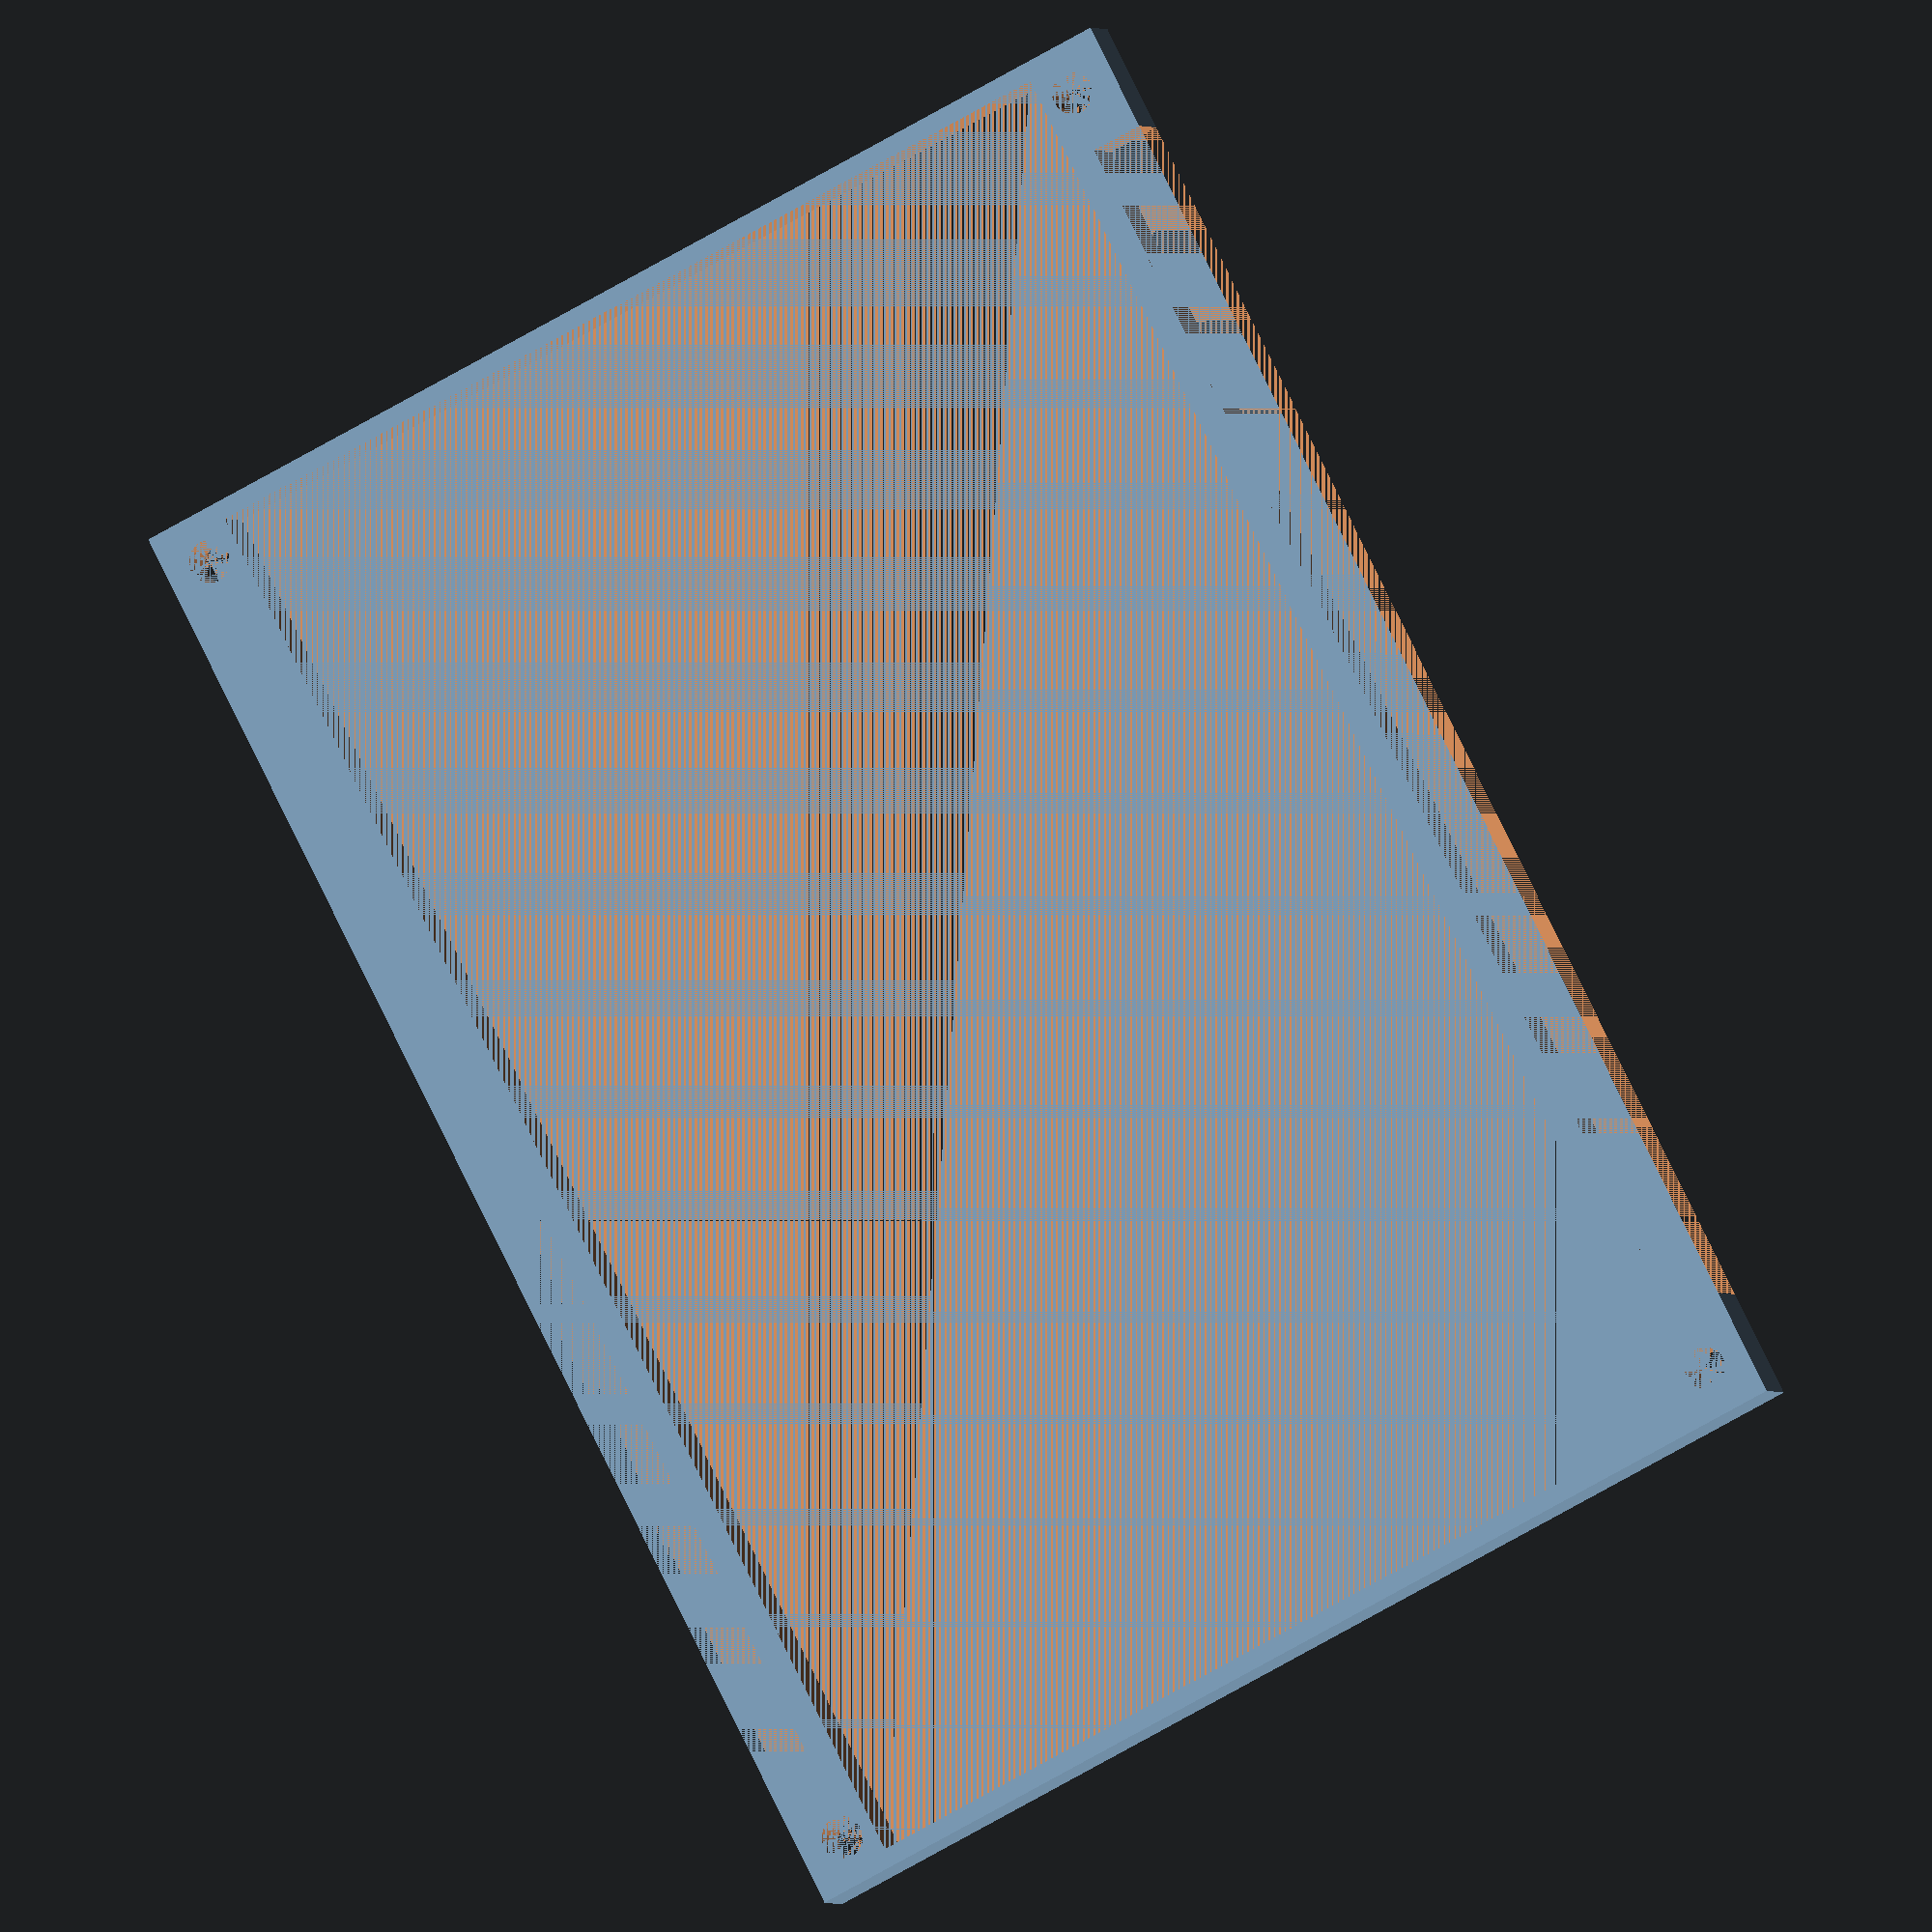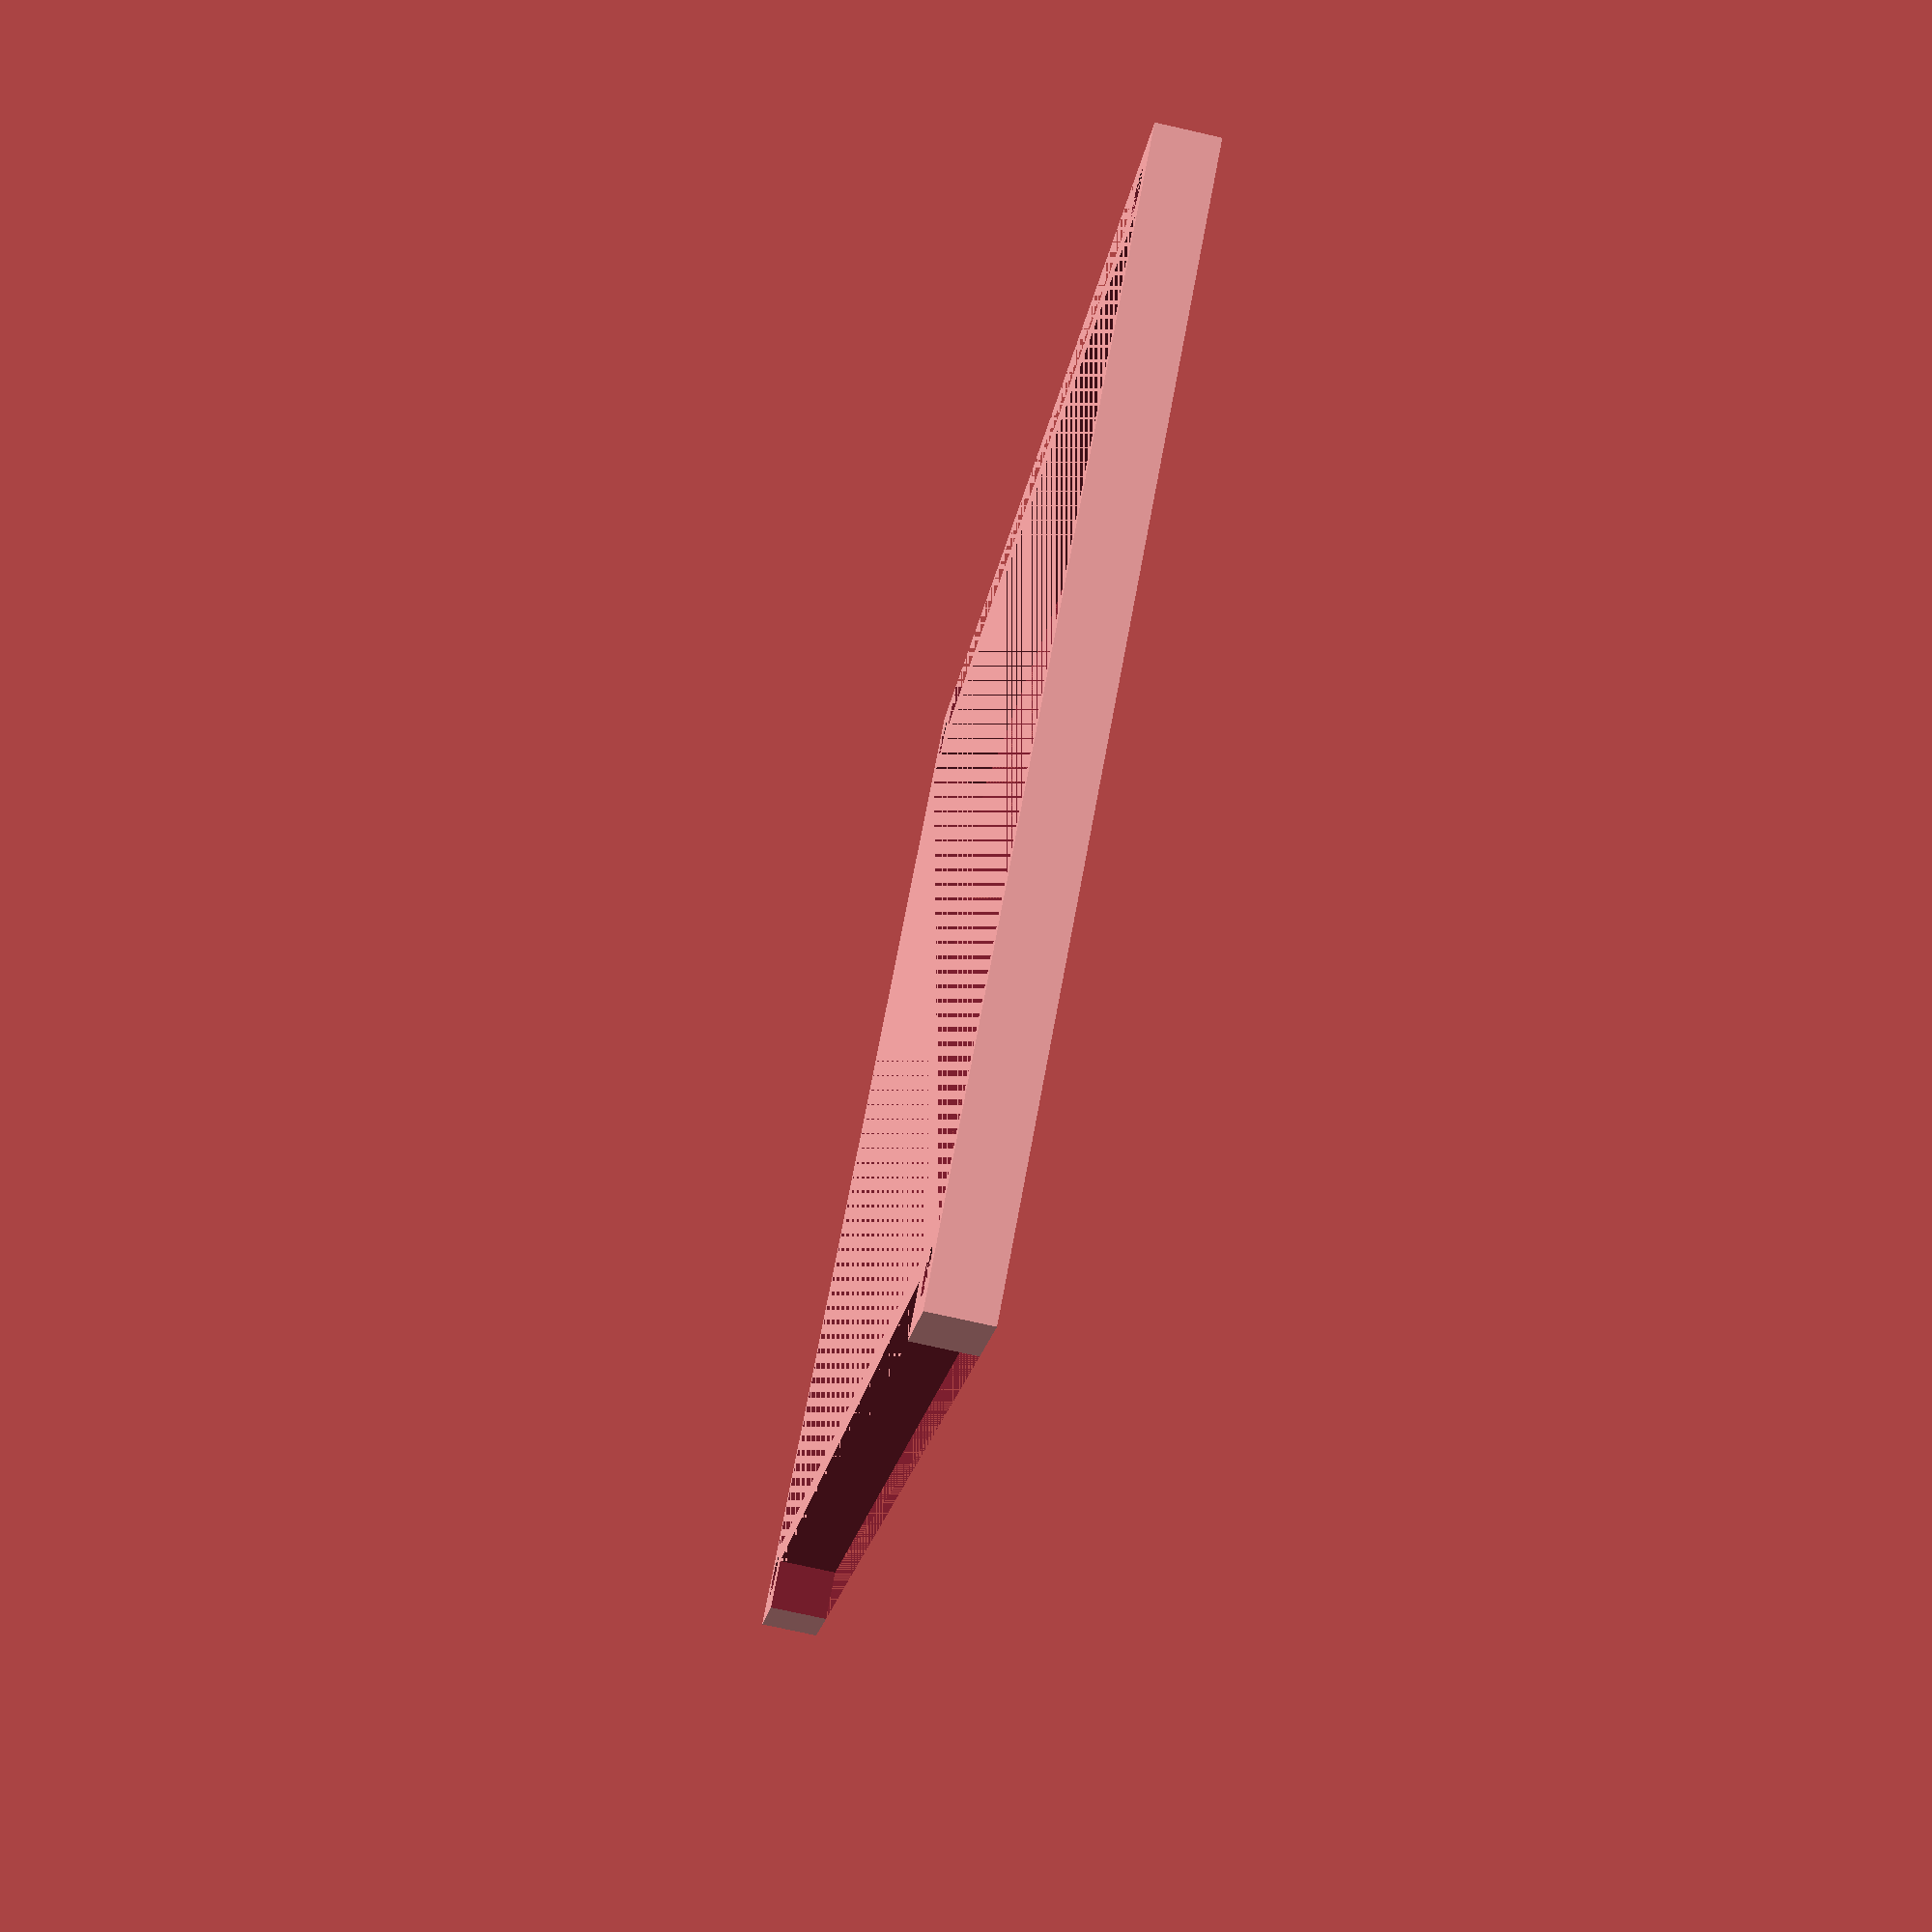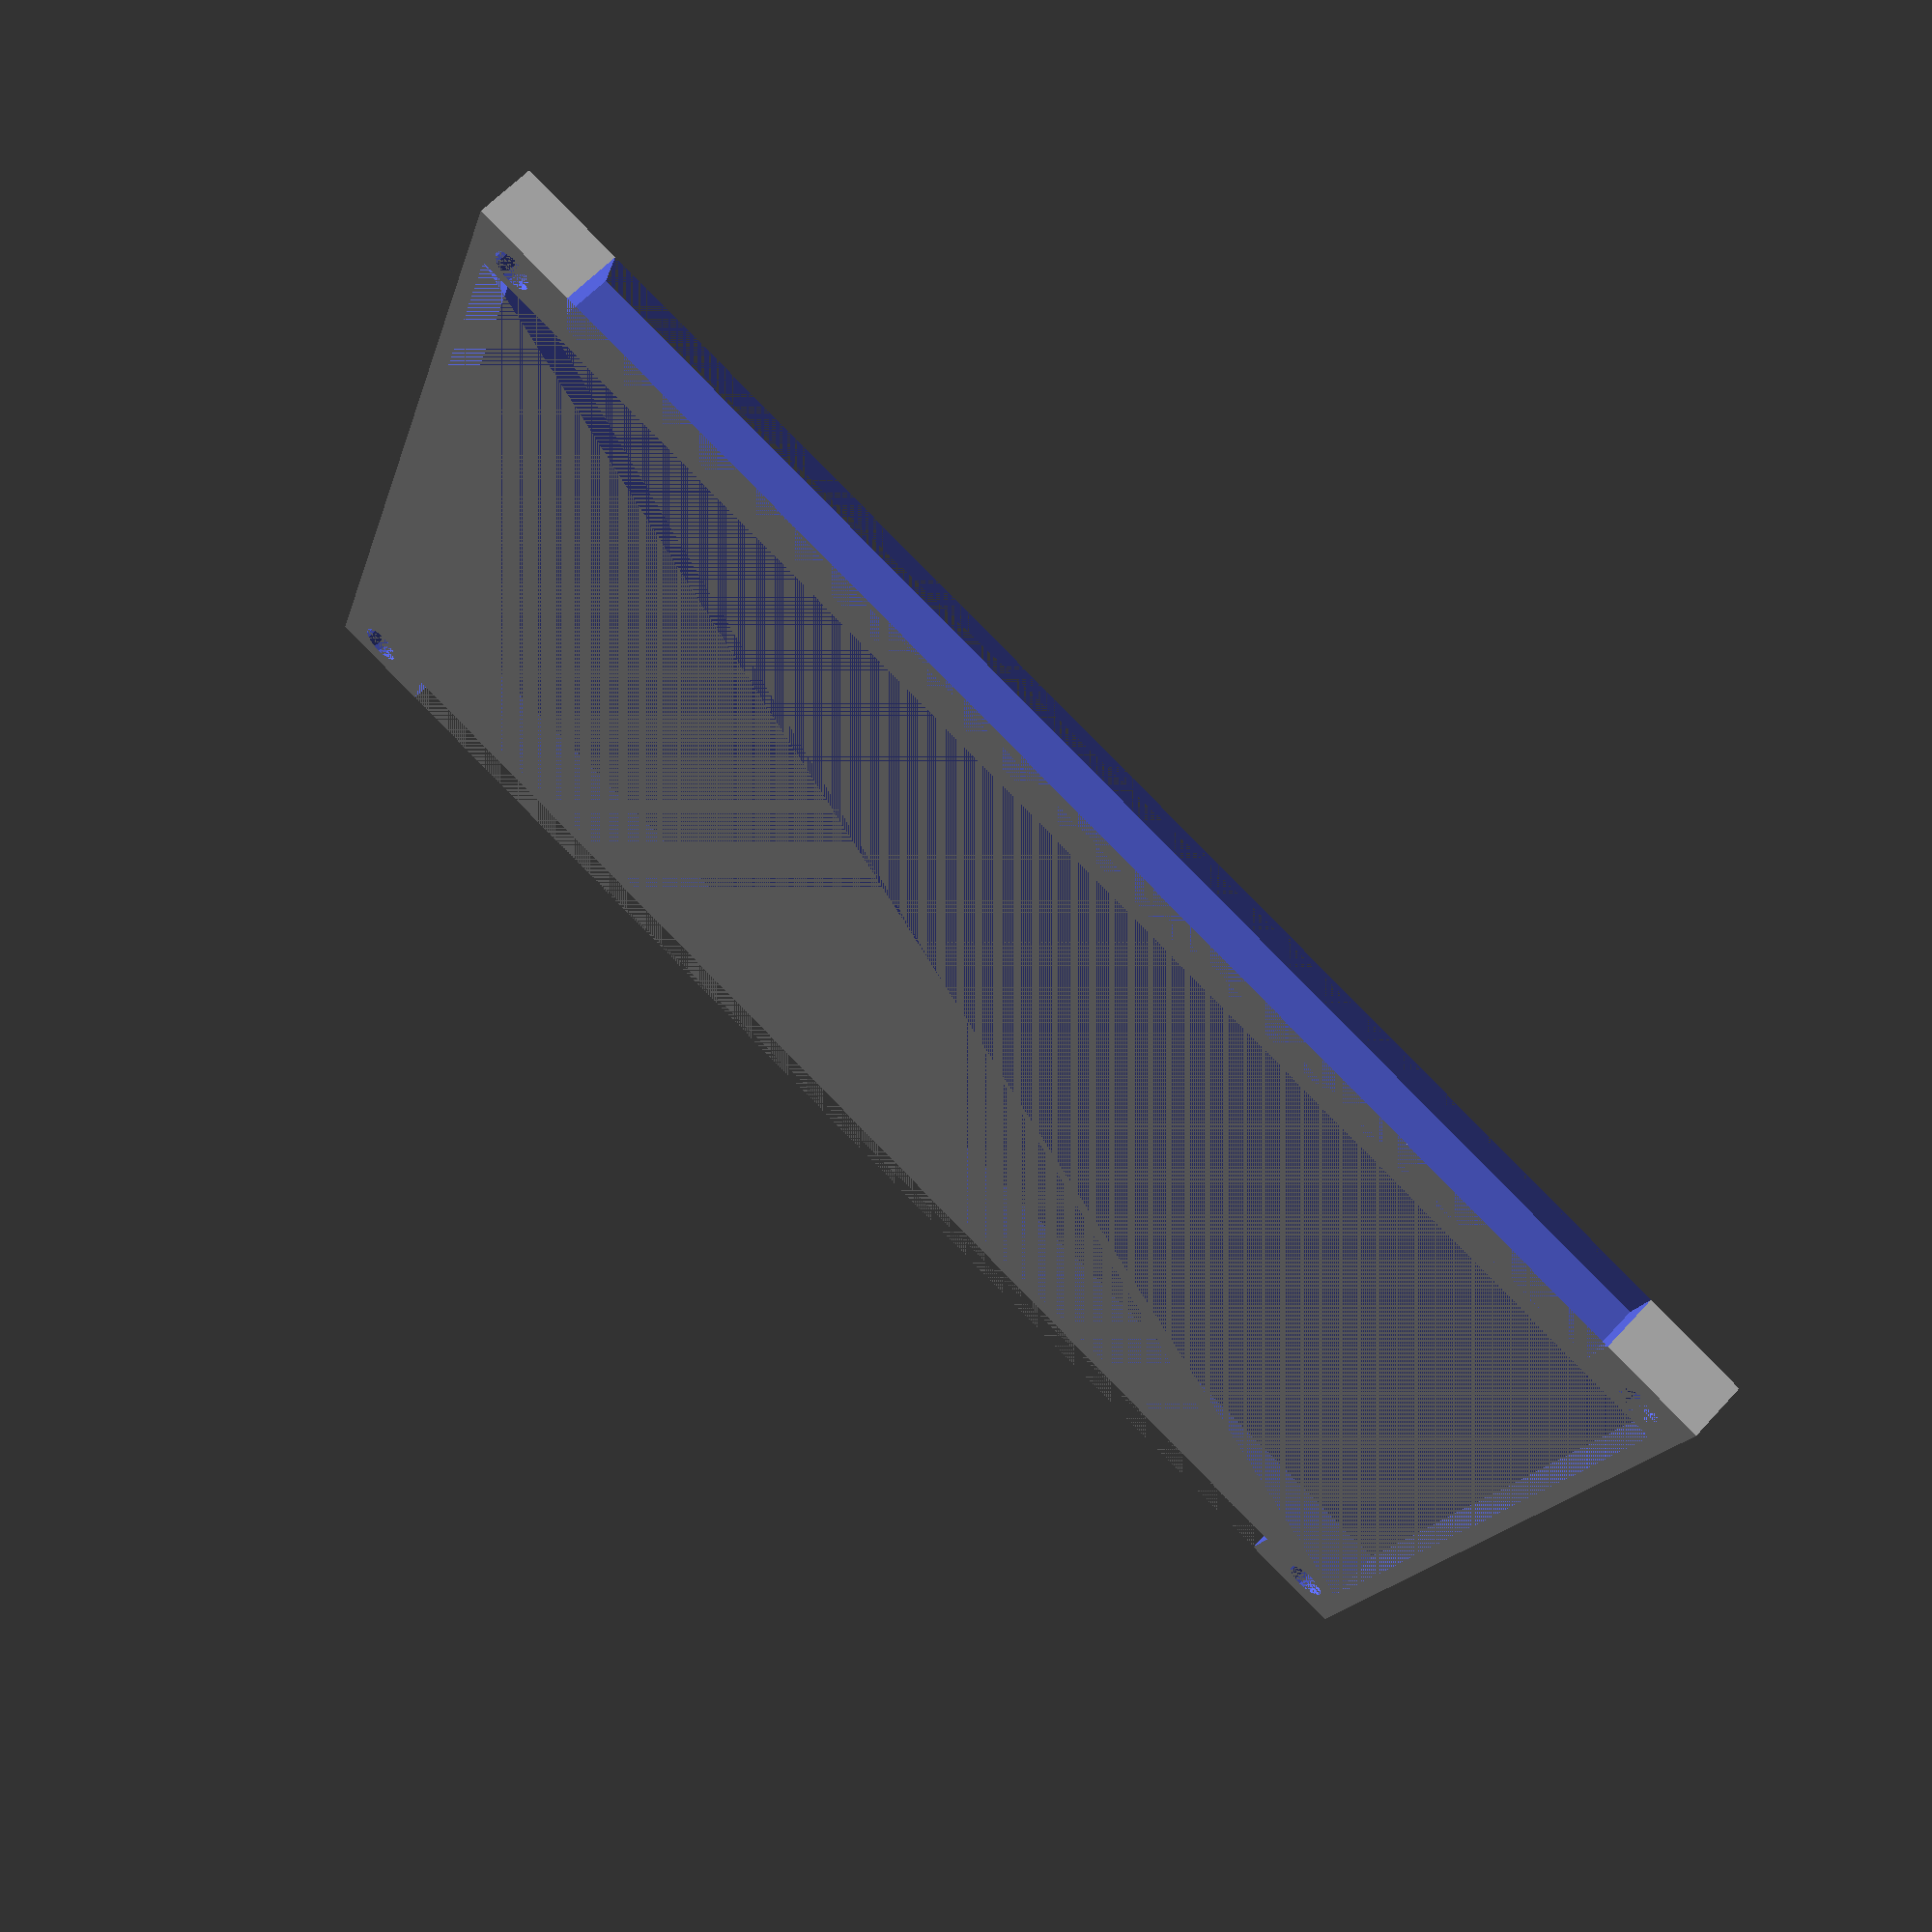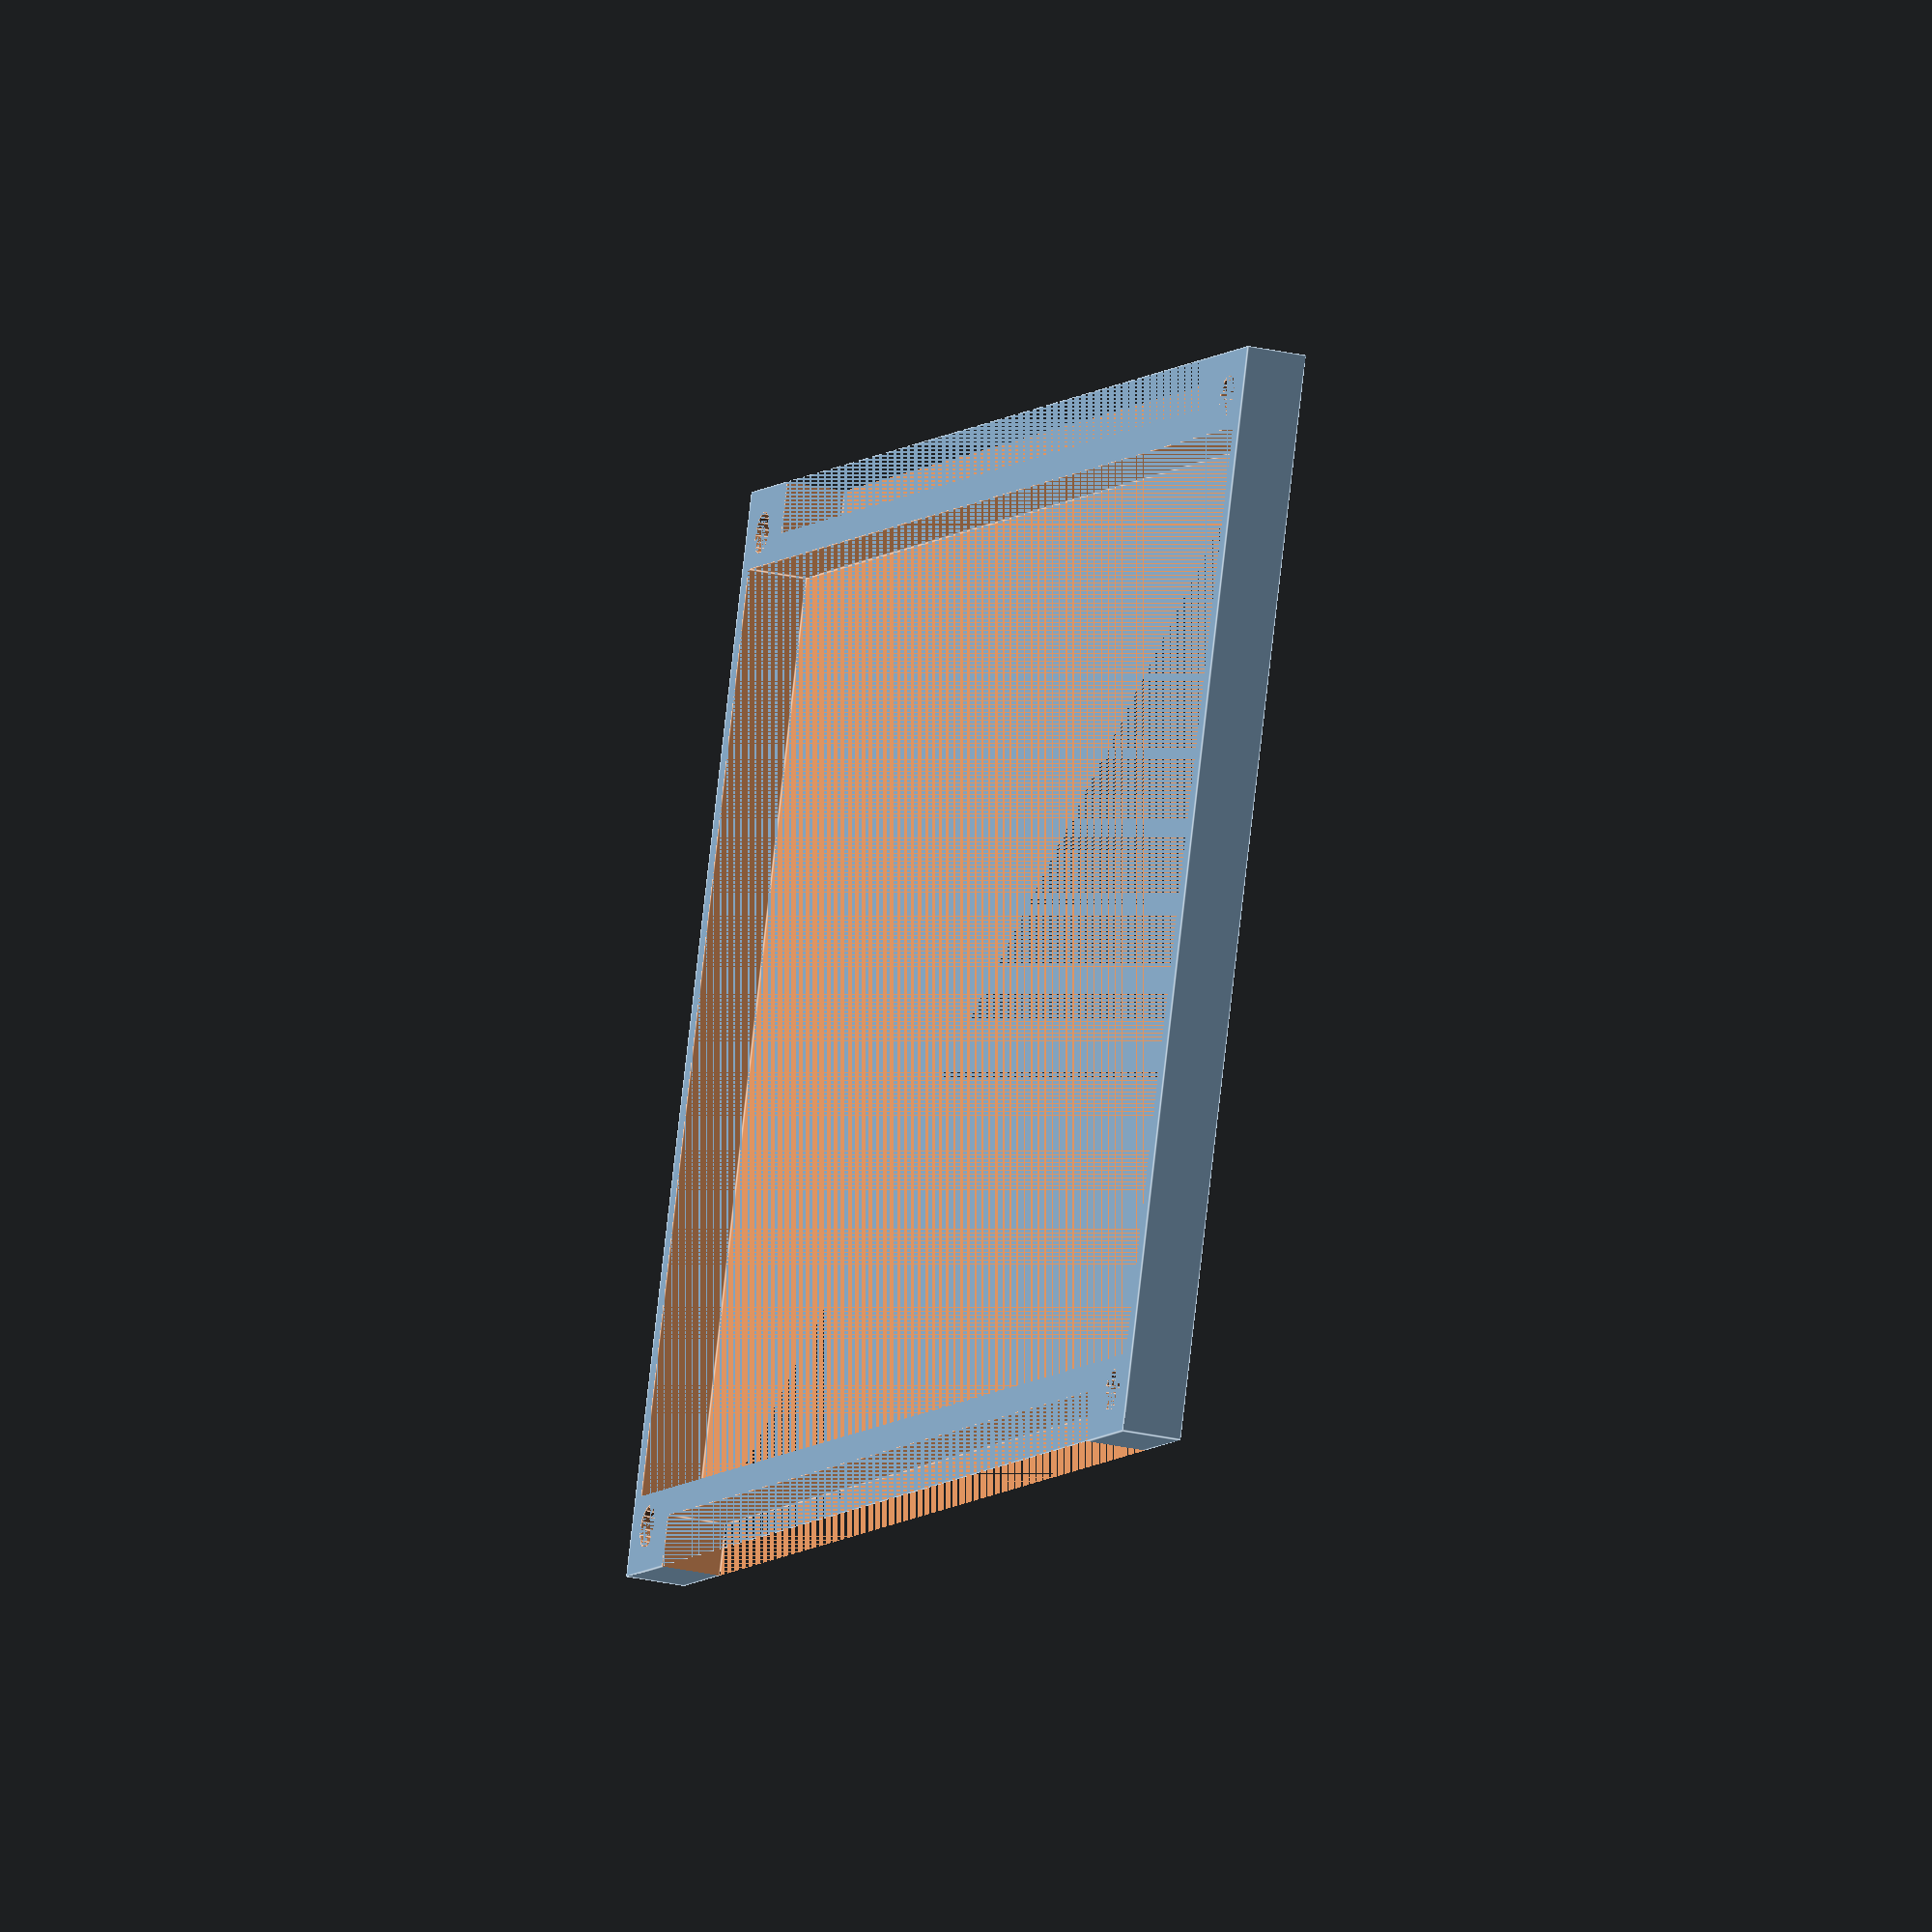
<openscad>
outer_width = 125;
outer_height = 89.5;
depth = 5;
mount_hole_diameter = 3.5;

inner_width = 122;
inner_height = 76.5;

inset_width = 107;
inset_height = 5;

module mount_hole() {
  translate([(outer_width/2)-4,41,0])
    cylinder(d=mount_hole_diameter, h=depth, center=true, $fn=20);
}

difference() {
  difference() {
    difference() {
      cube([outer_width, outer_height, depth], center=true);
      cube([inner_width, inner_height, depth], center=true);
    }
    translate([0,43,0]) cube([inset_width, inset_height, depth], center=true);
    mirror([0,1,0]) {
      translate([0,43,0]) cube([inset_width, inset_height, depth], center=true);
    }
  }
  mirror([0,0,0]) mount_hole();
  mirror([1,0,0]) mount_hole();
  mirror([0,1,0]) {
    mirror([0,0,0]) mount_hole();
    mirror([1,0,0]) mount_hole();
  }
  
}
</openscad>
<views>
elev=181.7 azim=117.2 roll=343.9 proj=o view=solid
elev=73.6 azim=55.7 roll=77.2 proj=p view=wireframe
elev=118.7 azim=161.9 roll=317.7 proj=p view=solid
elev=26.3 azim=340.6 roll=250.0 proj=o view=edges
</views>
